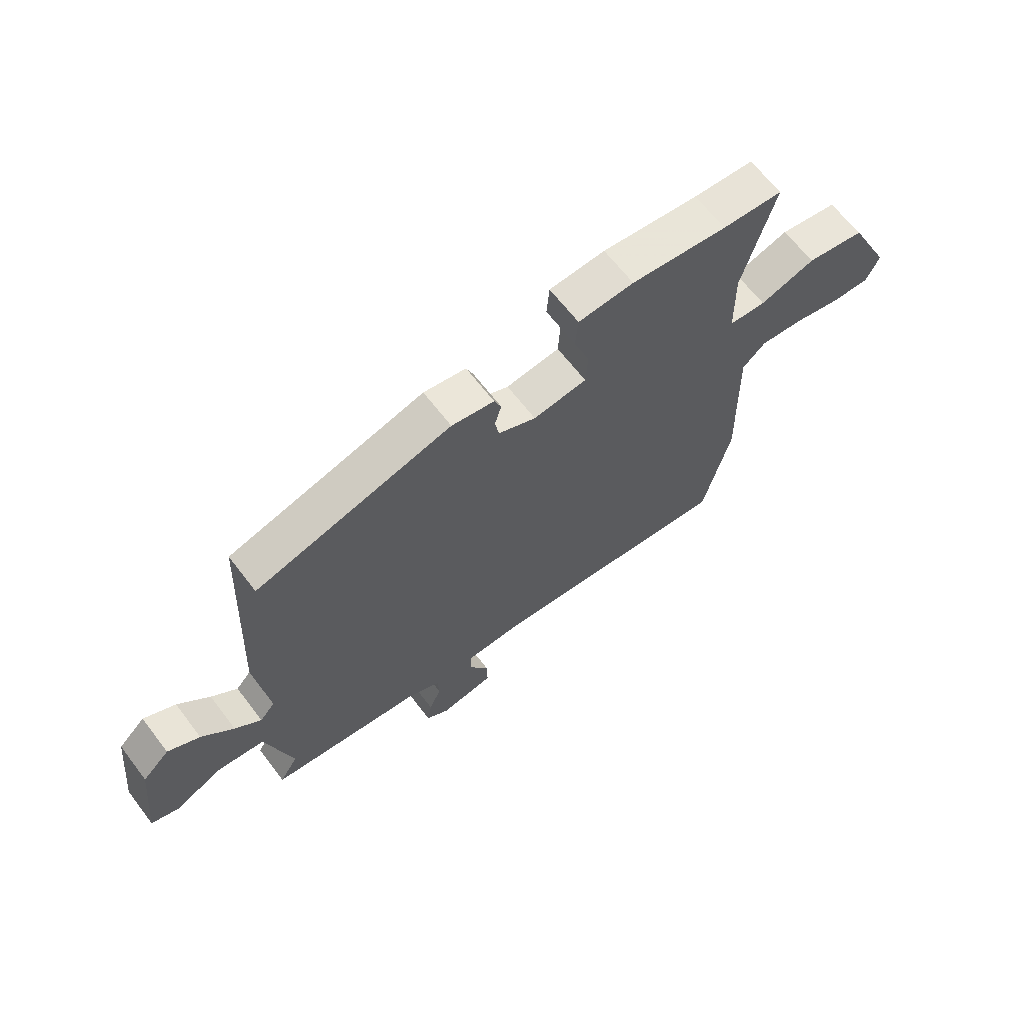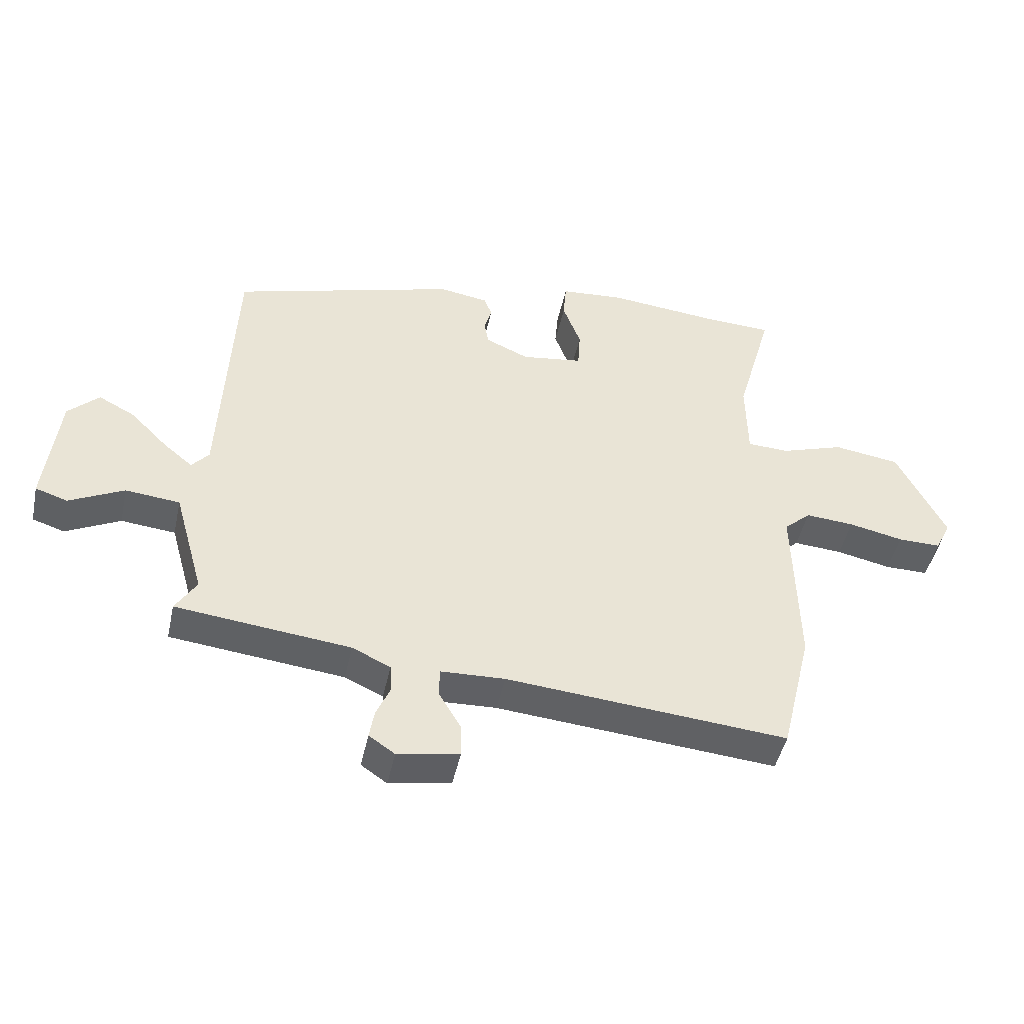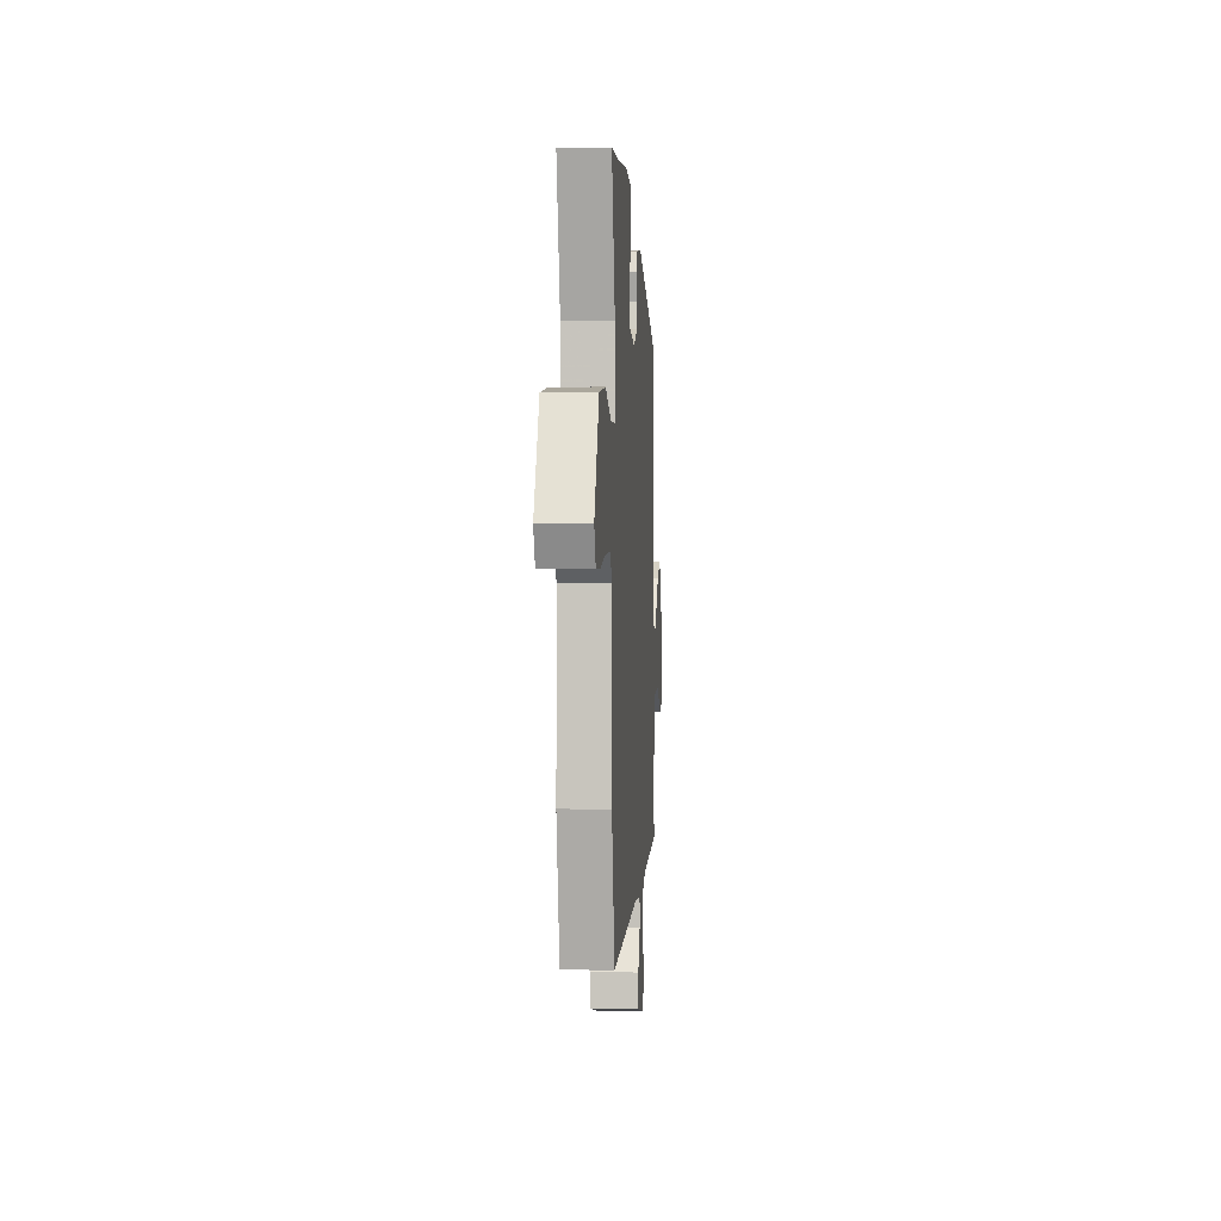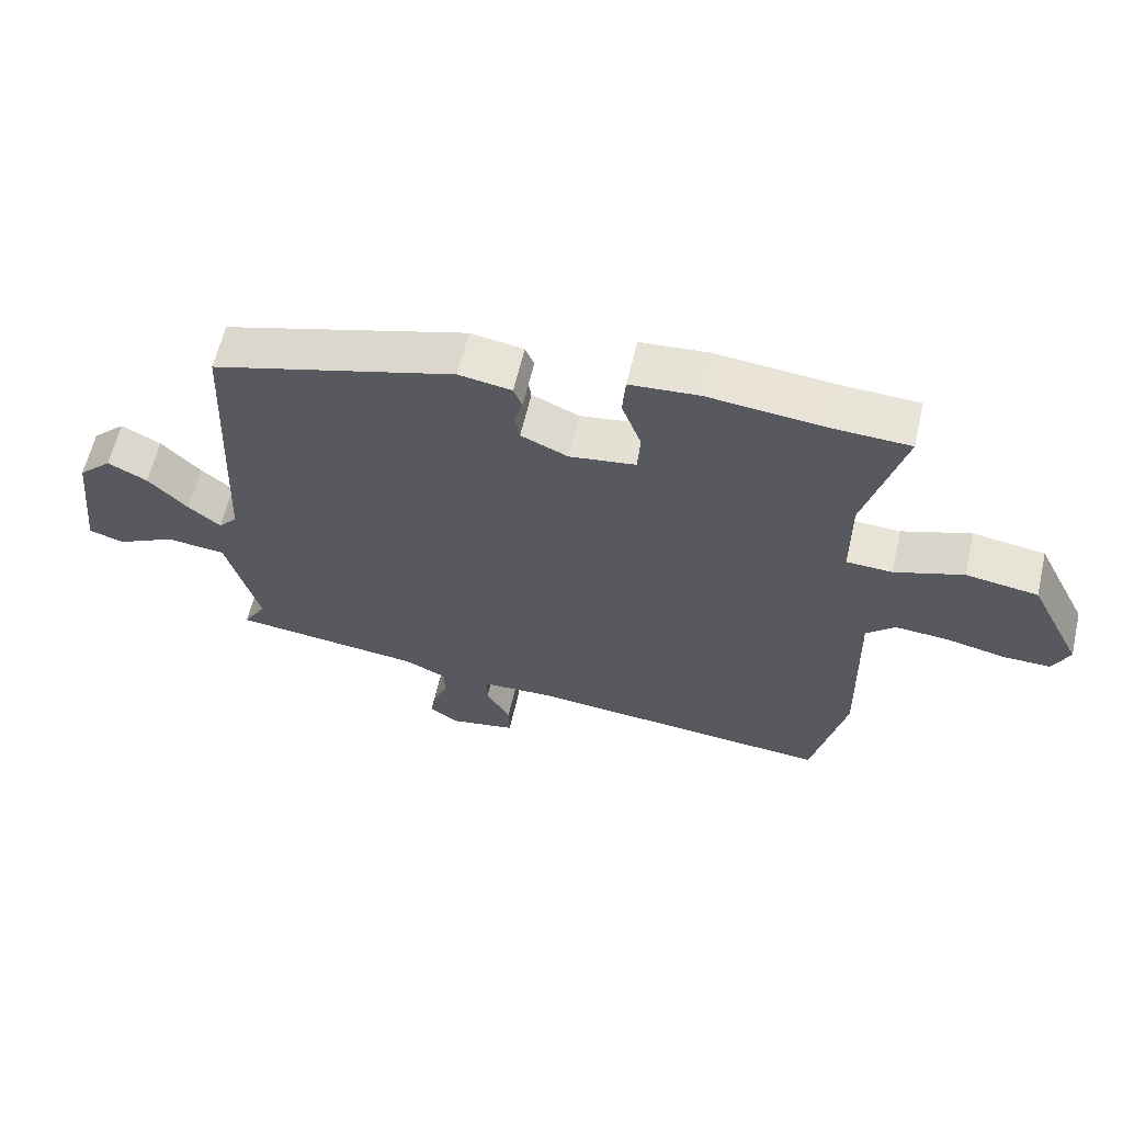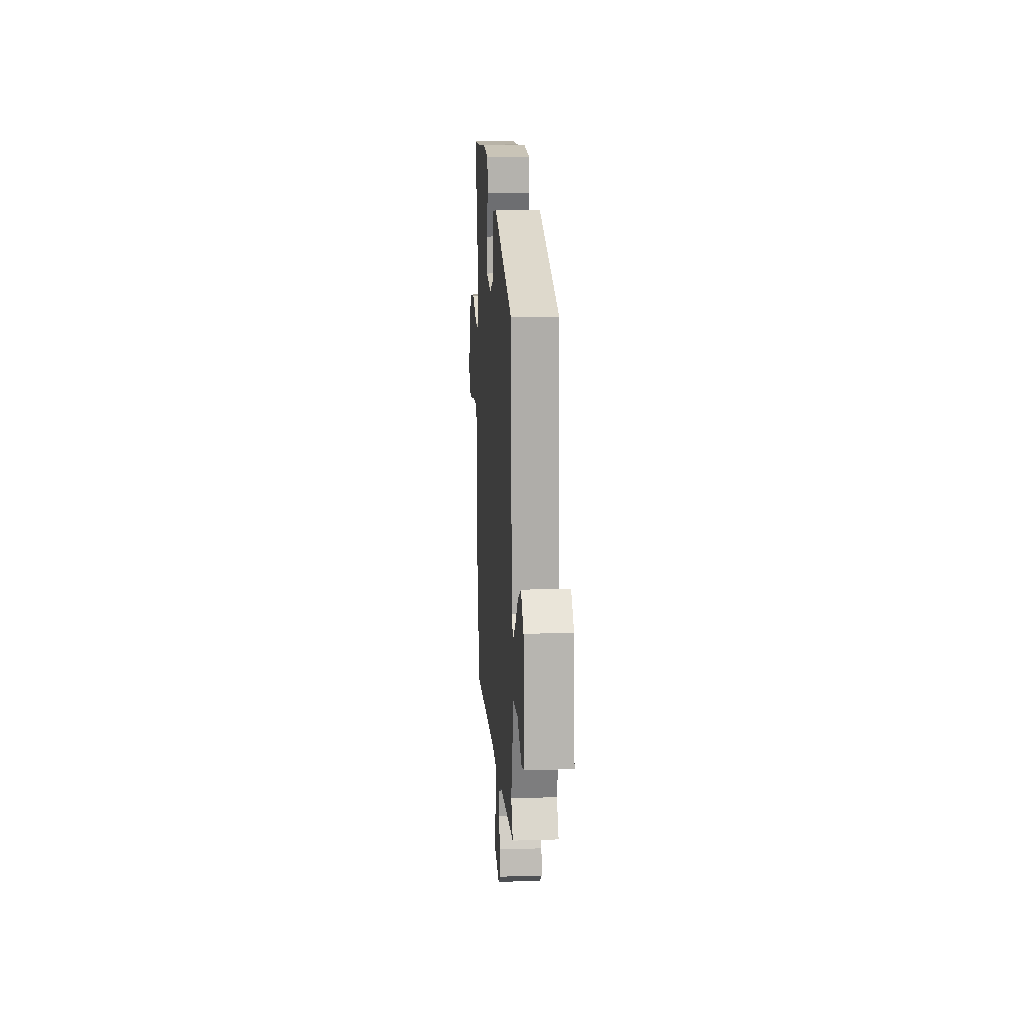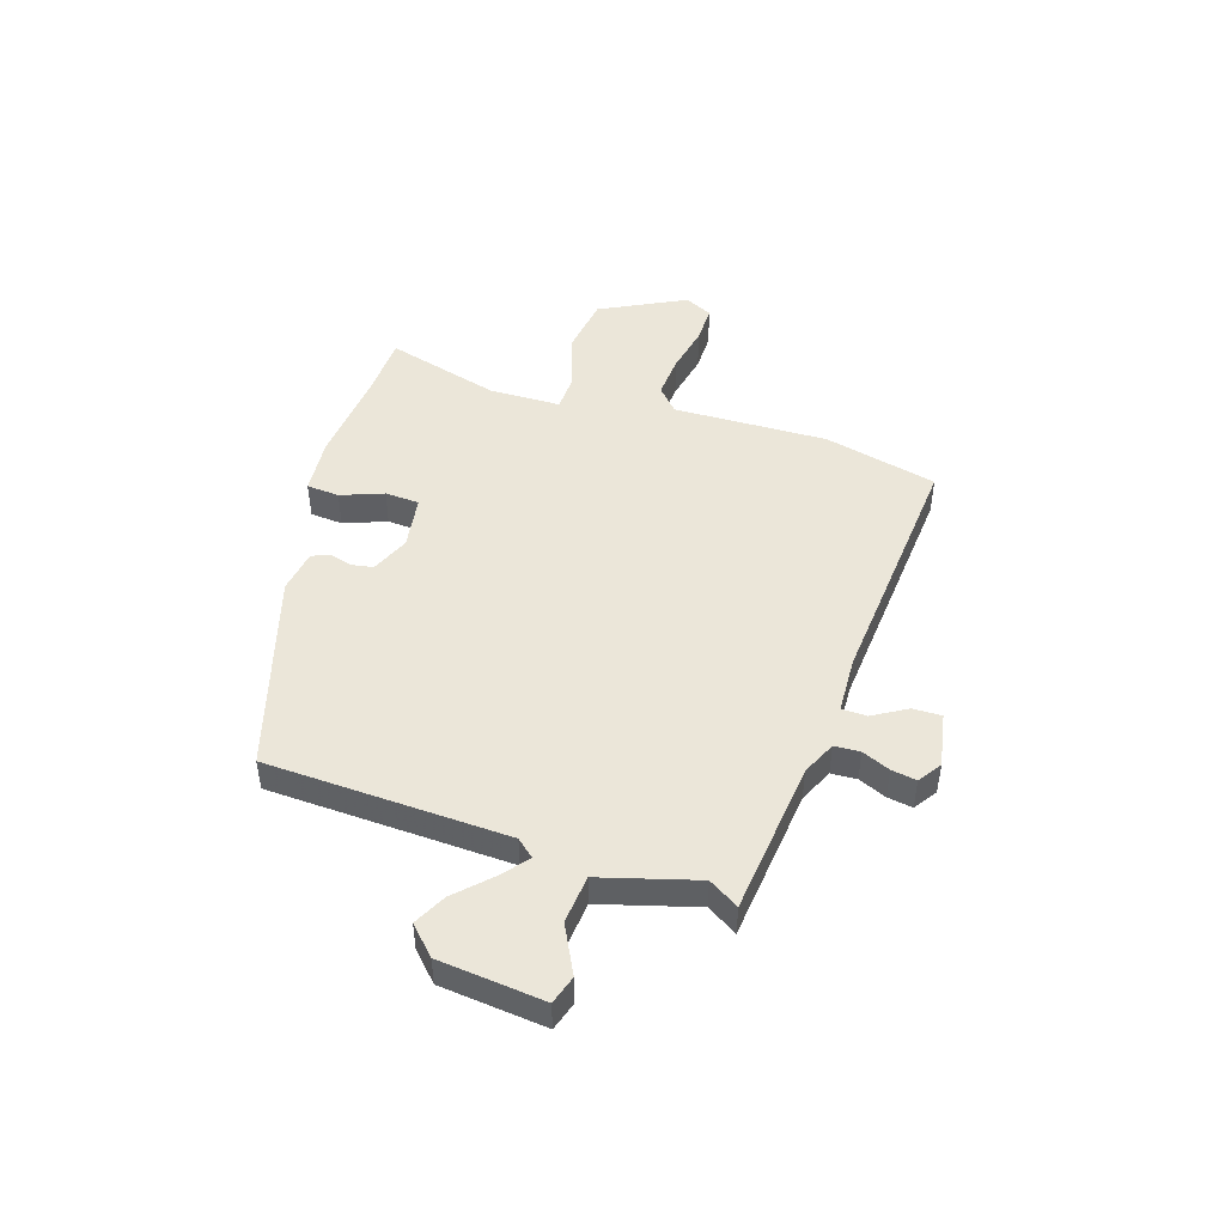
<metadata>
{"format":"obj","ext":"obj","renderer":"f3d","projection":"perspective","resolution":1024,"background":"white","views":[{"elev":64.8,"azim":142.7,"up":"+Z"},{"elev":-46.4,"azim":167.9,"up":"+Z"},{"elev":-0.2,"azim":-86.1,"up":"+Z"},{"elev":61.2,"azim":-167.0,"up":"+Z"},{"elev":15.5,"azim":86.2,"up":"+Z"},{"elev":47.5,"azim":107.4,"up":"+Y"}]}
</metadata>
<code>
v 0.491 0.07 -0.448
v 0.209 0.07 -0.48
v 0.147 0.07 -0.509
v 0.145 0.07 -0.556
v 0.167 0.07 -0.607
v 0.175 0.07 -0.653
v 0.133 0.07 -0.682
v 0.033 0.07 -0.664
v 0.034 0.07 -0.611
v 0.07 0.07 -0.549
v 0.069 0.07 -0.503
v -0.035 0.07 -0.499
v -0.491 0.07 -0.539
v -0.541 0.07 -0.331
v -0.535 0.07 -0.048
v -0.578 0.07 -0.009
v -0.657 0.07 -0.015
v -0.745 0.07 -0.034
v -0.815 0.07 -0.035
v -0.84 0.07 0.016
v -0.762 0.07 0.172
v -0.655 0.07 0.188
v -0.553 0.07 0.154
v -0.485 0.07 0.157
v -0.483 0.07 0.288
v -0.542 0.07 0.498
v -0.431 0.07 0.503
v -0.253 0.07 0.521
v -0.15 0.07 0.513
v -0.145 0.07 0.453
v -0.174 0.07 0.375
v -0.17 0.07 0.312
v -0.071 0.07 0.298
v -0.001 0.07 0.329
v 0.006 0.07 0.37
v -0.006 0.07 0.411
v 0.007 0.07 0.443
v 0.086 0.07 0.456
v 0.449 0.07 0.351
v 0.469 0.07 -0.093
v 0.497 0.07 -0.125
v 0.545 0.07 -0.085
v 0.604 0.07 -0.025
v 0.663 0.07 0.006
v 0.713 0.07 -0.042
v 0.734 0.07 -0.235
v 0.682 0.07 -0.252
v 0.594 0.07 -0.208
v 0.506 0.07 -0.217
v 0.457 0.07 -0.393
v 0.491 0 -0.448
v 0.209 0 -0.48
v 0.147 0 -0.509
v 0.145 0 -0.556
v 0.167 0 -0.607
v 0.175 0 -0.653
v 0.133 0 -0.682
v 0.033 0 -0.664
v 0.034 0 -0.611
v 0.07 0 -0.549
v 0.069 0 -0.503
v -0.035 0 -0.499
v -0.491 0 -0.539
v -0.541 0 -0.331
v -0.535 0 -0.048
v -0.578 0 -0.009
v -0.657 0 -0.015
v -0.745 0 -0.034
v -0.815 0 -0.035
v -0.84 0 0.016
v -0.762 0 0.172
v -0.655 0 0.188
v -0.553 0 0.154
v -0.485 0 0.157
v -0.483 0 0.288
v -0.542 0 0.498
v -0.431 0 0.503
v -0.253 0 0.521
v -0.15 0 0.513
v -0.145 0 0.453
v -0.174 0 0.375
v -0.17 0 0.312
v -0.071 0 0.298
v -0.001 0 0.329
v 0.006 0 0.37
v -0.006 0 0.411
v 0.007 0 0.443
v 0.086 0 0.456
v 0.449 0 0.351
v 0.469 0 -0.093
v 0.497 0 -0.125
v 0.545 0 -0.085
v 0.604 0 -0.025
v 0.663 0 0.006
v 0.713 0 -0.042
v 0.734 0 -0.235
v 0.682 0 -0.252
v 0.594 0 -0.208
v 0.506 0 -0.217
v 0.457 0 -0.393
f 46 47 48
f 45 46 48
f 44 45 48
f 43 44 48
f 42 43 48
f 41 42 48 49
f 40 41 49 50
f 39 40 50
f 38 39 50
f 37 38 50
f 36 37 50
f 35 36 50
f 29 30 31
f 28 29 31
f 27 28 31
f 27 31 32
f 26 27 32
f 25 26 32
f 24 25 32 33
f 21 22 23
f 20 21 23
f 19 20 23
f 18 19 23
f 17 18 23
f 16 17 23 24
f 15 16 24 33
f 15 33 34
f 14 15 34
f 13 14 34
f 12 13 34
f 8 9 10
f 7 8 10
f 6 7 10
f 5 6 10
f 4 5 10
f 3 4 10 11
f 2 3 11
f 50 1 2
f 34 35 50
f 12 34 50
f 11 12 50
f 2 11 50
f 98 97 96
f 98 96 95
f 98 95 94
f 98 94 93
f 98 93 92
f 99 98 92 91
f 100 99 91 90
f 100 90 89
f 100 89 88
f 100 88 87
f 100 87 86
f 100 86 85
f 81 80 79
f 81 79 78
f 81 78 77
f 82 81 77
f 82 77 76
f 82 76 75
f 83 82 75 74
f 73 72 71
f 73 71 70
f 73 70 69
f 73 69 68
f 73 68 67
f 74 73 67 66
f 83 74 66 65
f 84 83 65
f 84 65 64
f 84 64 63
f 84 63 62
f 60 59 58
f 60 58 57
f 60 57 56
f 60 56 55
f 60 55 54
f 61 60 54 53
f 61 53 52
f 52 51 100
f 100 85 84
f 100 84 62
f 100 62 61
f 100 61 52
f 1 51 52 2
f 2 52 53 3
f 3 53 54 4
f 4 54 55 5
f 5 55 56 6
f 6 56 57 7
f 7 57 58 8
f 8 58 59 9
f 9 59 60 10
f 10 60 61 11
f 11 61 62 12
f 12 62 63 13
f 13 63 64 14
f 14 64 65 15
f 15 65 66 16
f 16 66 67 17
f 17 67 68 18
f 18 68 69 19
f 19 69 70 20
f 20 70 71 21
f 21 71 72 22
f 22 72 73 23
f 23 73 74 24
f 24 74 75 25
f 25 75 76 26
f 26 76 77 27
f 27 77 78 28
f 28 78 79 29
f 29 79 80 30
f 30 80 81 31
f 31 81 82 32
f 32 82 83 33
f 33 83 84 34
f 34 84 85 35
f 35 85 86 36
f 36 86 87 37
f 37 87 88 38
f 38 88 89 39
f 39 89 90 40
f 40 90 91 41
f 41 91 92 42
f 42 92 93 43
f 43 93 94 44
f 44 94 95 45
f 45 95 96 46
f 46 96 97 47
f 47 97 98 48
f 48 98 99 49
f 49 99 100 50
f 50 100 51 1

</code>
